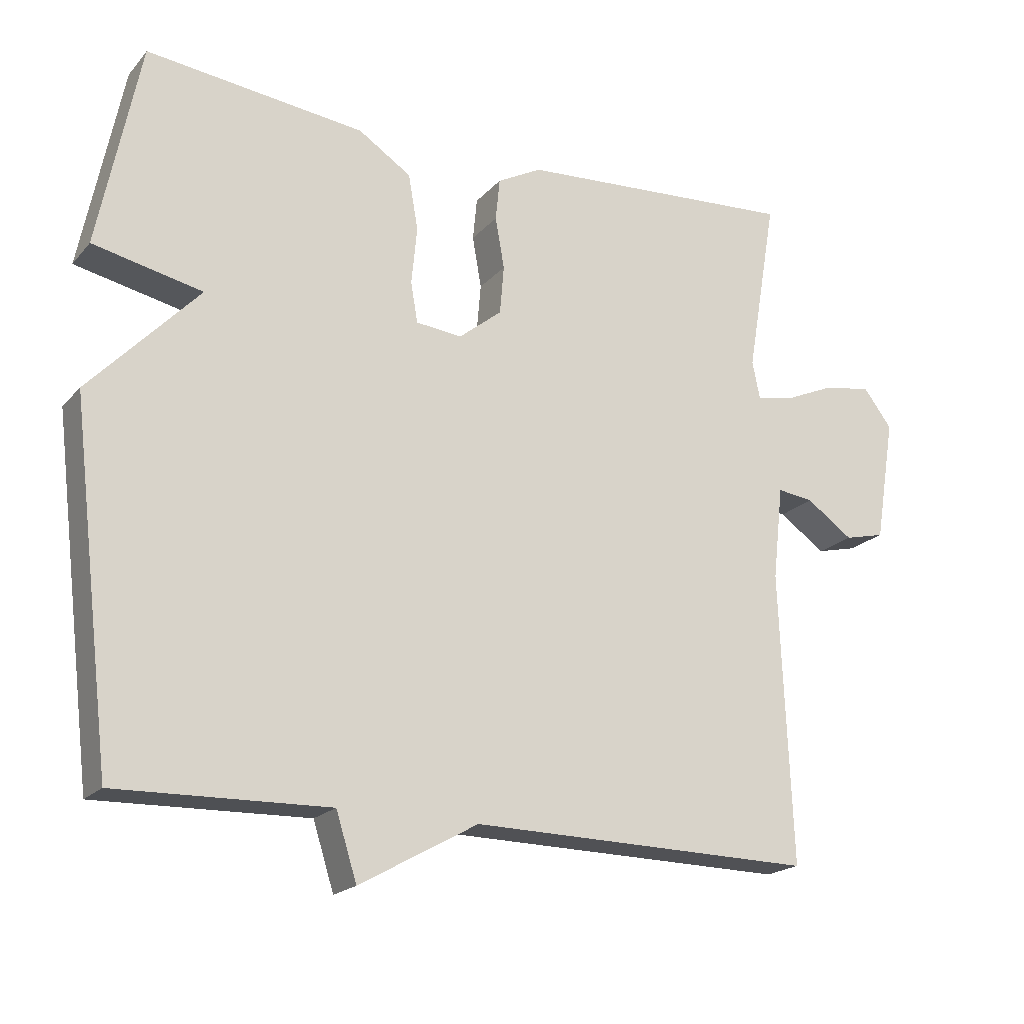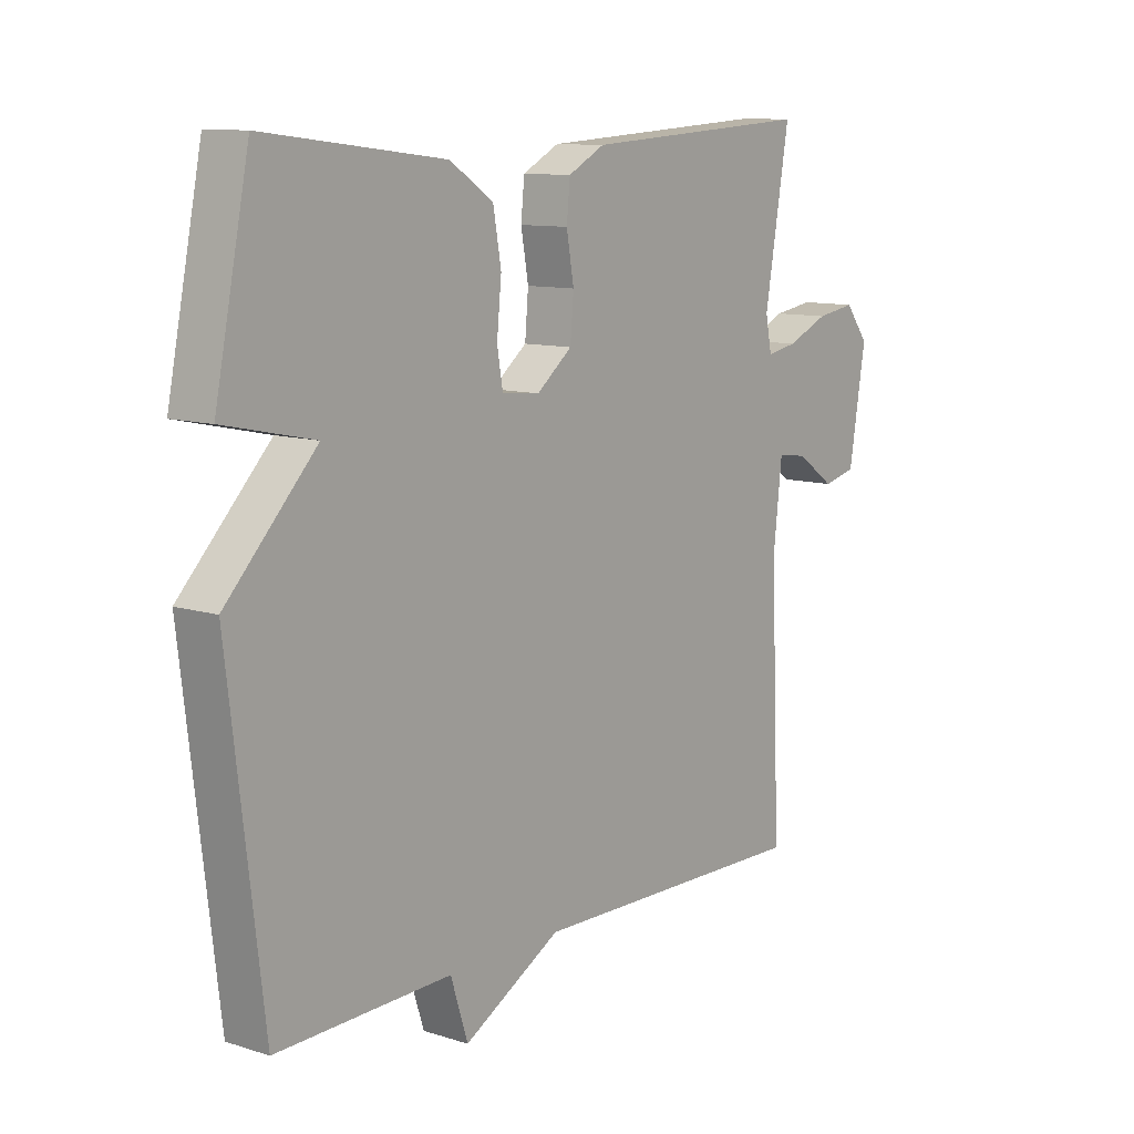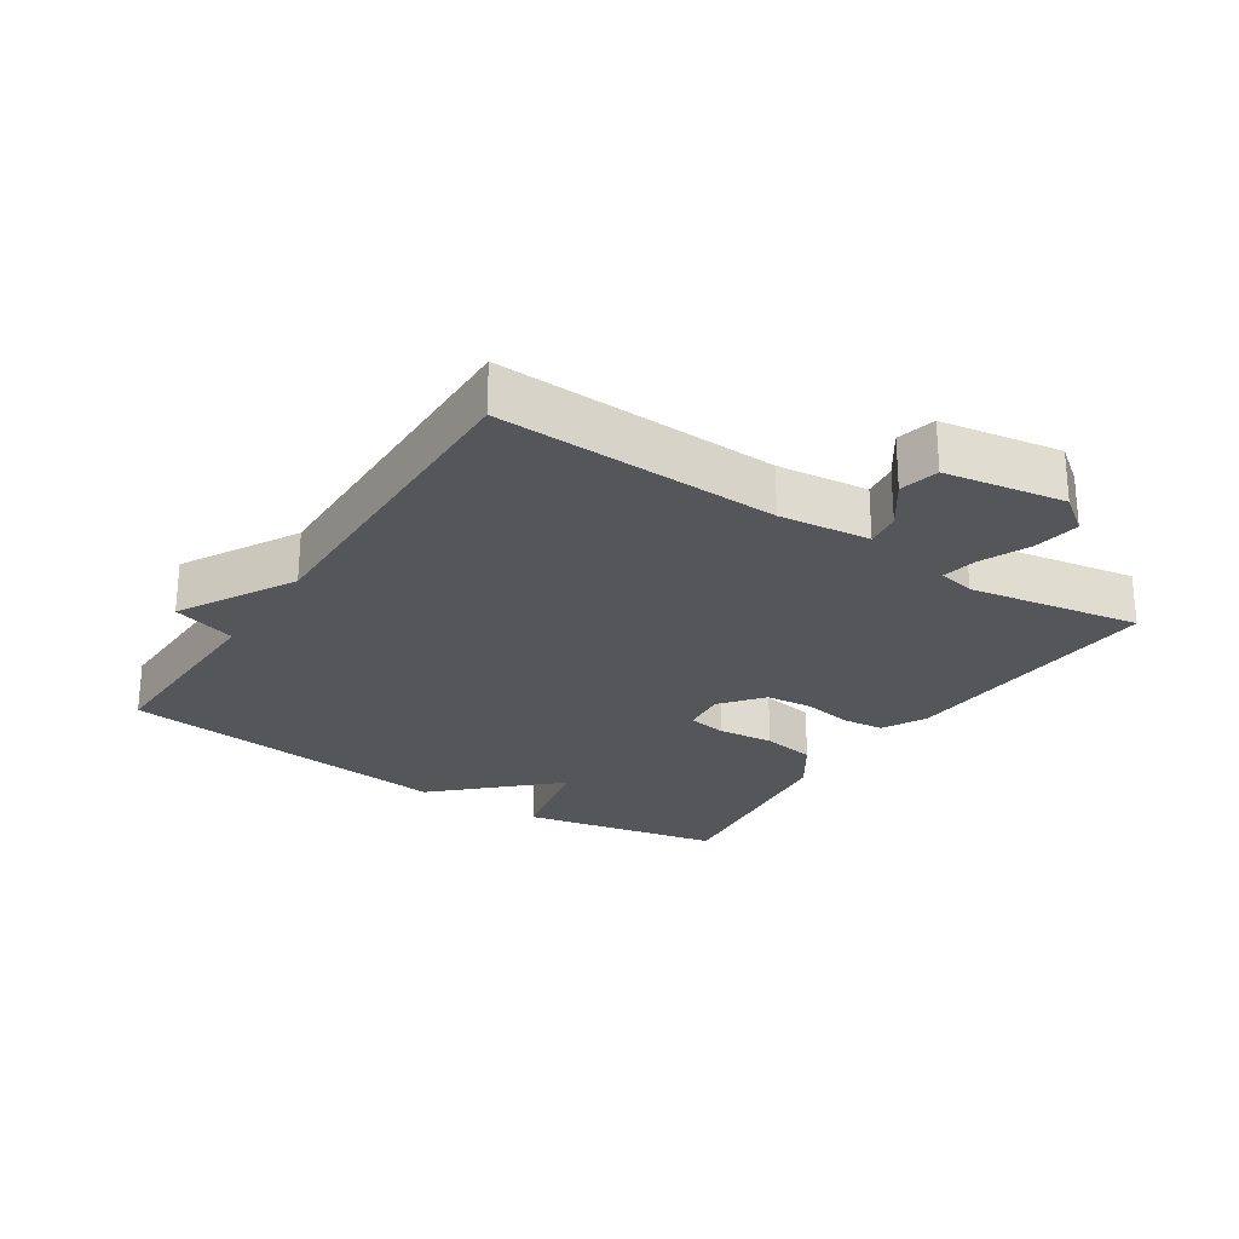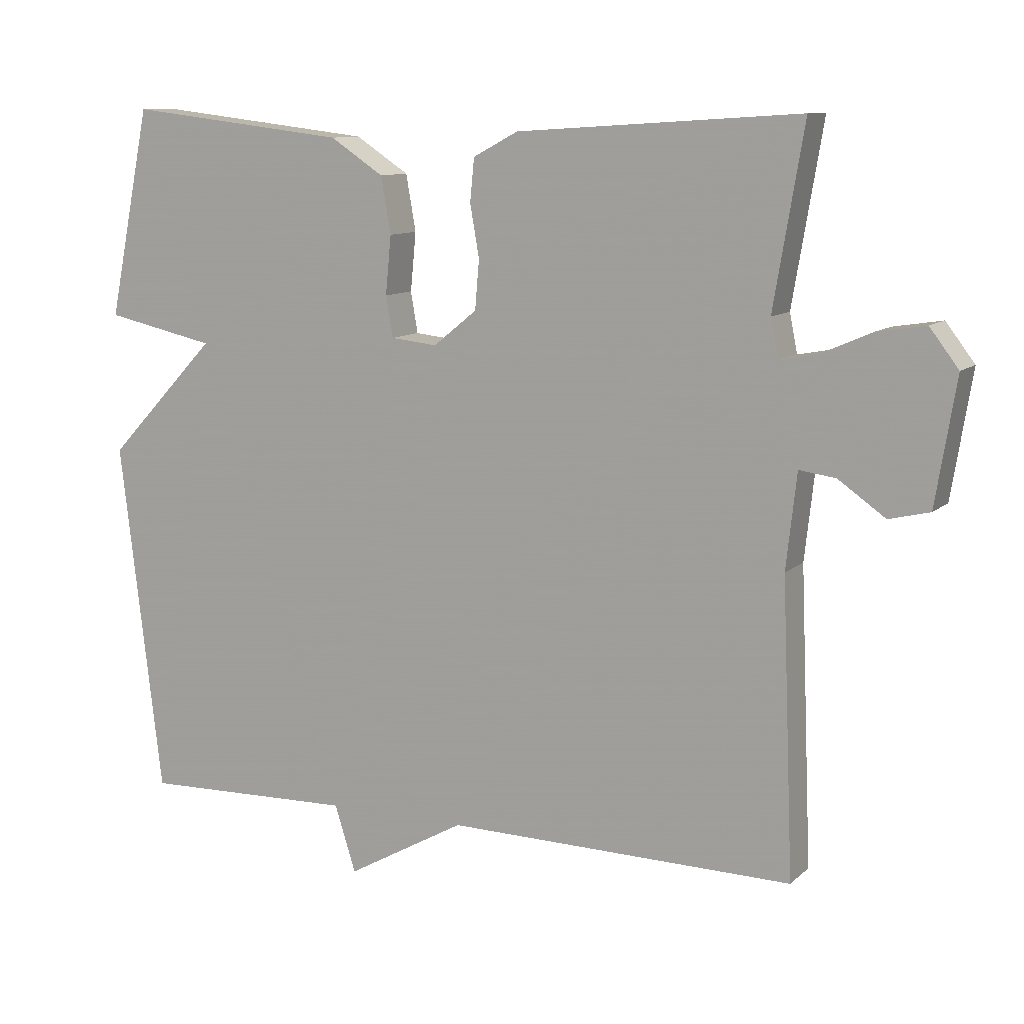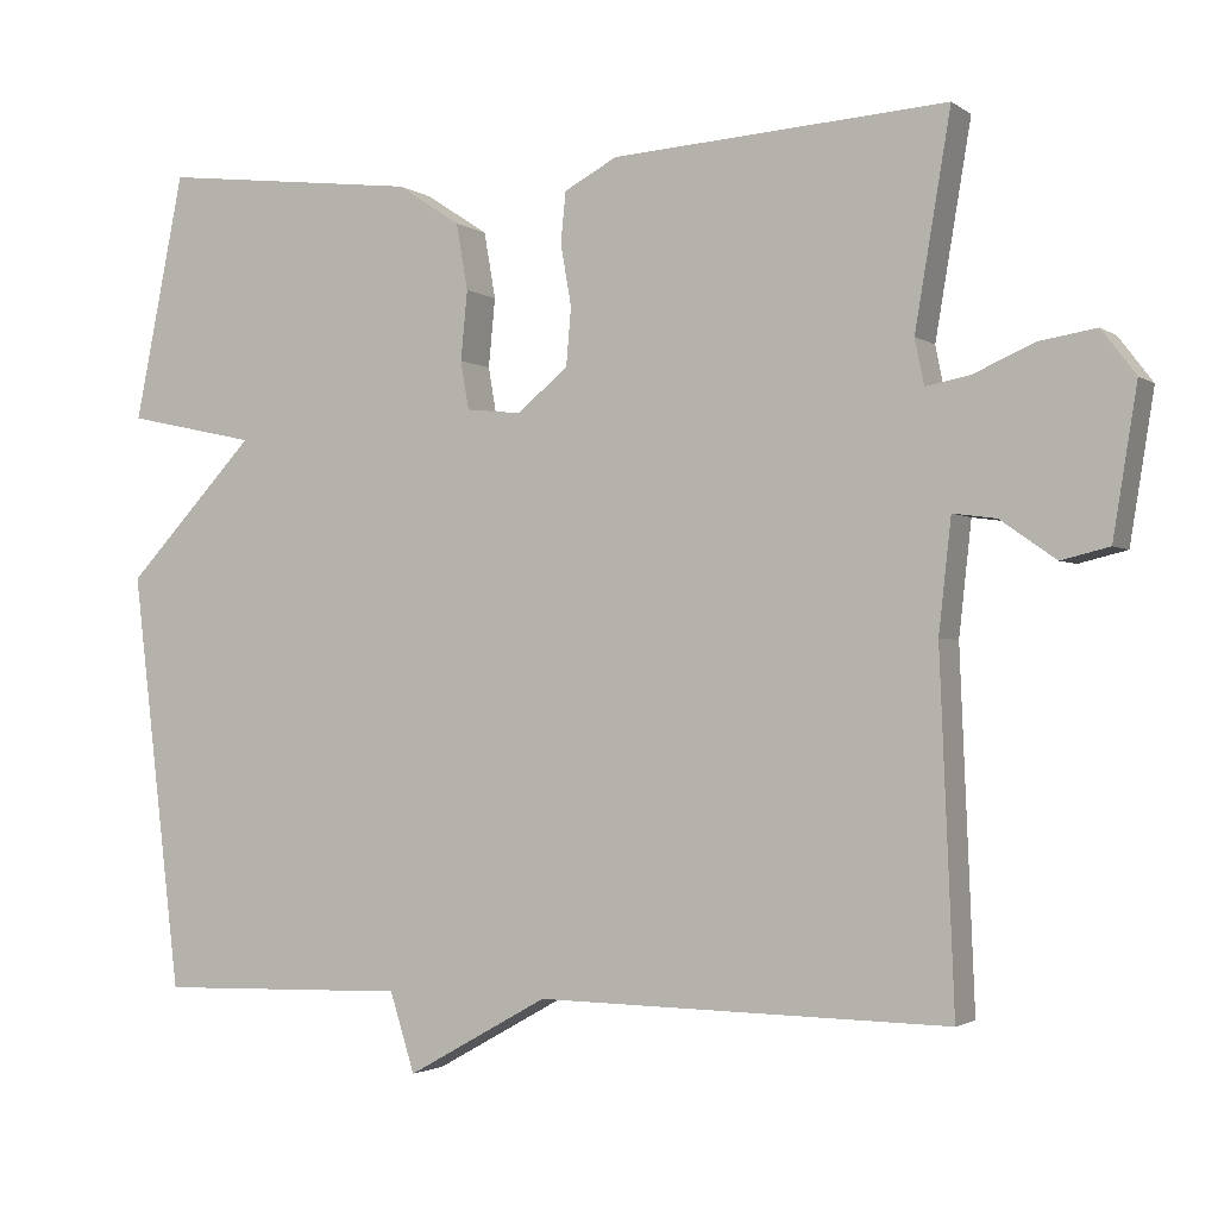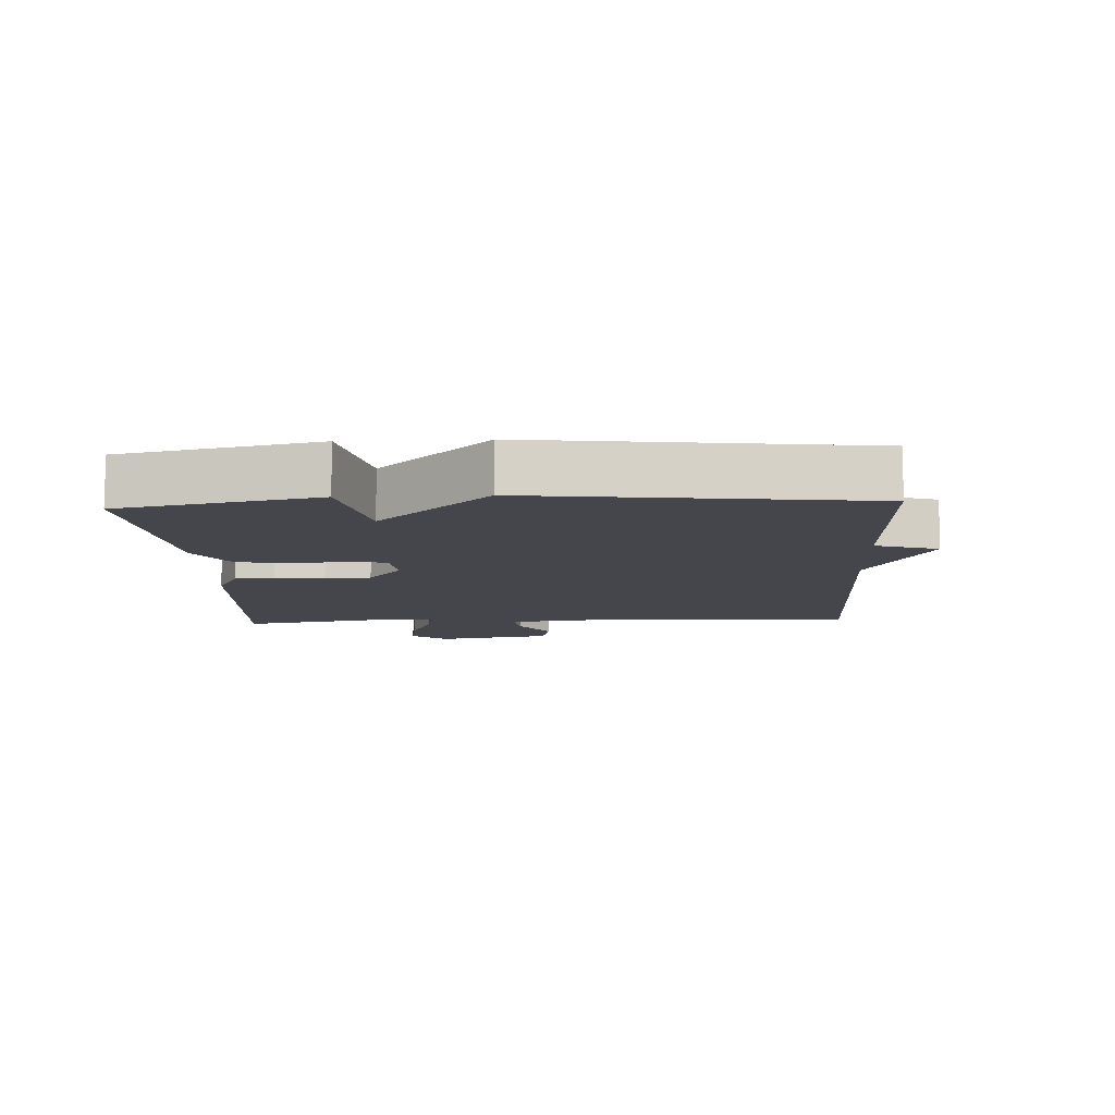
<metadata>
{"format":"obj","ext":"obj","renderer":"f3d","projection":"perspective","resolution":1024,"background":"white","views":[{"elev":-19.7,"azim":151.6,"up":"+Z"},{"elev":10.6,"azim":128.1,"up":"+Z"},{"elev":-25.5,"azim":-123.1,"up":"+Y"},{"elev":10.4,"azim":-153.2,"up":"+Z"},{"elev":-2.1,"azim":-154.6,"up":"+Z"},{"elev":-10.1,"azim":92.8,"up":"+Y"}]}
</metadata>
<code>
v -0.5 0.07 0.5
v -0.097 0.07 0.474
v -0.033 0.07 0.44
v -0.027 0.07 0.379
v -0.04 0.07 0.305
v -0.034 0.07 0.235
v 0.028 0.07 0.185
v 0.094 0.07 0.192
v 0.104 0.07 0.25
v 0.096 0.07 0.333
v 0.11 0.07 0.413
v 0.186 0.07 0.463
v 0.5 0.07 0.5
v 0.56 0.07 0.203
v 0.403 0.07 0.169
v 0.56 0.07 0.003
v 0.5 0.07 -0.5
v 0.196 0.07 -0.492
v 0.166 0.07 -0.587
v -0.004 0.07 -0.492
v -0.5 0.07 -0.5
v -0.483 0.07 -0.083
v -0.498 0.07 0.052
v -0.55 0.07 0.045
v -0.617 0.07 -0.002
v -0.675 0.07 0.012
v -0.704 0.07 0.19
v -0.663 0.07 0.244
v -0.594 0.07 0.233
v -0.521 0.07 0.201
v -0.468 0.07 0.191
v -0.457 0.07 0.246
v -0.5 0 0.5
v -0.097 0 0.474
v -0.033 0 0.44
v -0.027 0 0.379
v -0.04 0 0.305
v -0.034 0 0.235
v 0.028 0 0.185
v 0.094 0 0.192
v 0.104 0 0.25
v 0.096 0 0.333
v 0.11 0 0.413
v 0.186 0 0.463
v 0.5 0 0.5
v 0.56 0 0.203
v 0.403 0 0.169
v 0.56 0 0.003
v 0.5 0 -0.5
v 0.196 0 -0.492
v 0.166 0 -0.587
v -0.004 0 -0.492
v -0.5 0 -0.5
v -0.483 0 -0.083
v -0.498 0 0.052
v -0.55 0 0.045
v -0.617 0 -0.002
v -0.675 0 0.012
v -0.704 0 0.19
v -0.663 0 0.244
v -0.594 0 0.233
v -0.521 0 0.201
v -0.468 0 0.191
v -0.457 0 0.246
f 28 29 30
f 27 28 30
f 26 27 30
f 25 26 30
f 24 25 30
f 23 24 30 31
f 22 23 31
f 22 31 32
f 21 22 32
f 20 21 32
f 20 32 1
f 19 20 1
f 18 19 1
f 15 16 17 18
f 13 14 15
f 12 13 15
f 11 12 15
f 10 11 15
f 9 10 15
f 8 9 15 18
f 3 4 5
f 2 3 5
f 1 2 5
f 1 5 6
f 18 1 6 7
f 7 8 18
f 62 61 60
f 62 60 59
f 62 59 58
f 62 58 57
f 62 57 56
f 63 62 56 55
f 63 55 54
f 64 63 54
f 64 54 53
f 64 53 52
f 33 64 52
f 33 52 51
f 33 51 50
f 50 49 48 47
f 47 46 45
f 47 45 44
f 47 44 43
f 47 43 42
f 47 42 41
f 50 47 41 40
f 37 36 35
f 37 35 34
f 37 34 33
f 38 37 33
f 39 38 33 50
f 50 40 39
f 1 33 34 2
f 2 34 35 3
f 3 35 36 4
f 4 36 37 5
f 5 37 38 6
f 6 38 39 7
f 7 39 40 8
f 8 40 41 9
f 9 41 42 10
f 10 42 43 11
f 11 43 44 12
f 12 44 45 13
f 13 45 46 14
f 14 46 47 15
f 15 47 48 16
f 16 48 49 17
f 17 49 50 18
f 18 50 51 19
f 19 51 52 20
f 20 52 53 21
f 21 53 54 22
f 22 54 55 23
f 23 55 56 24
f 24 56 57 25
f 25 57 58 26
f 26 58 59 27
f 27 59 60 28
f 28 60 61 29
f 29 61 62 30
f 30 62 63 31
f 31 63 64 32
f 32 64 33 1

</code>
